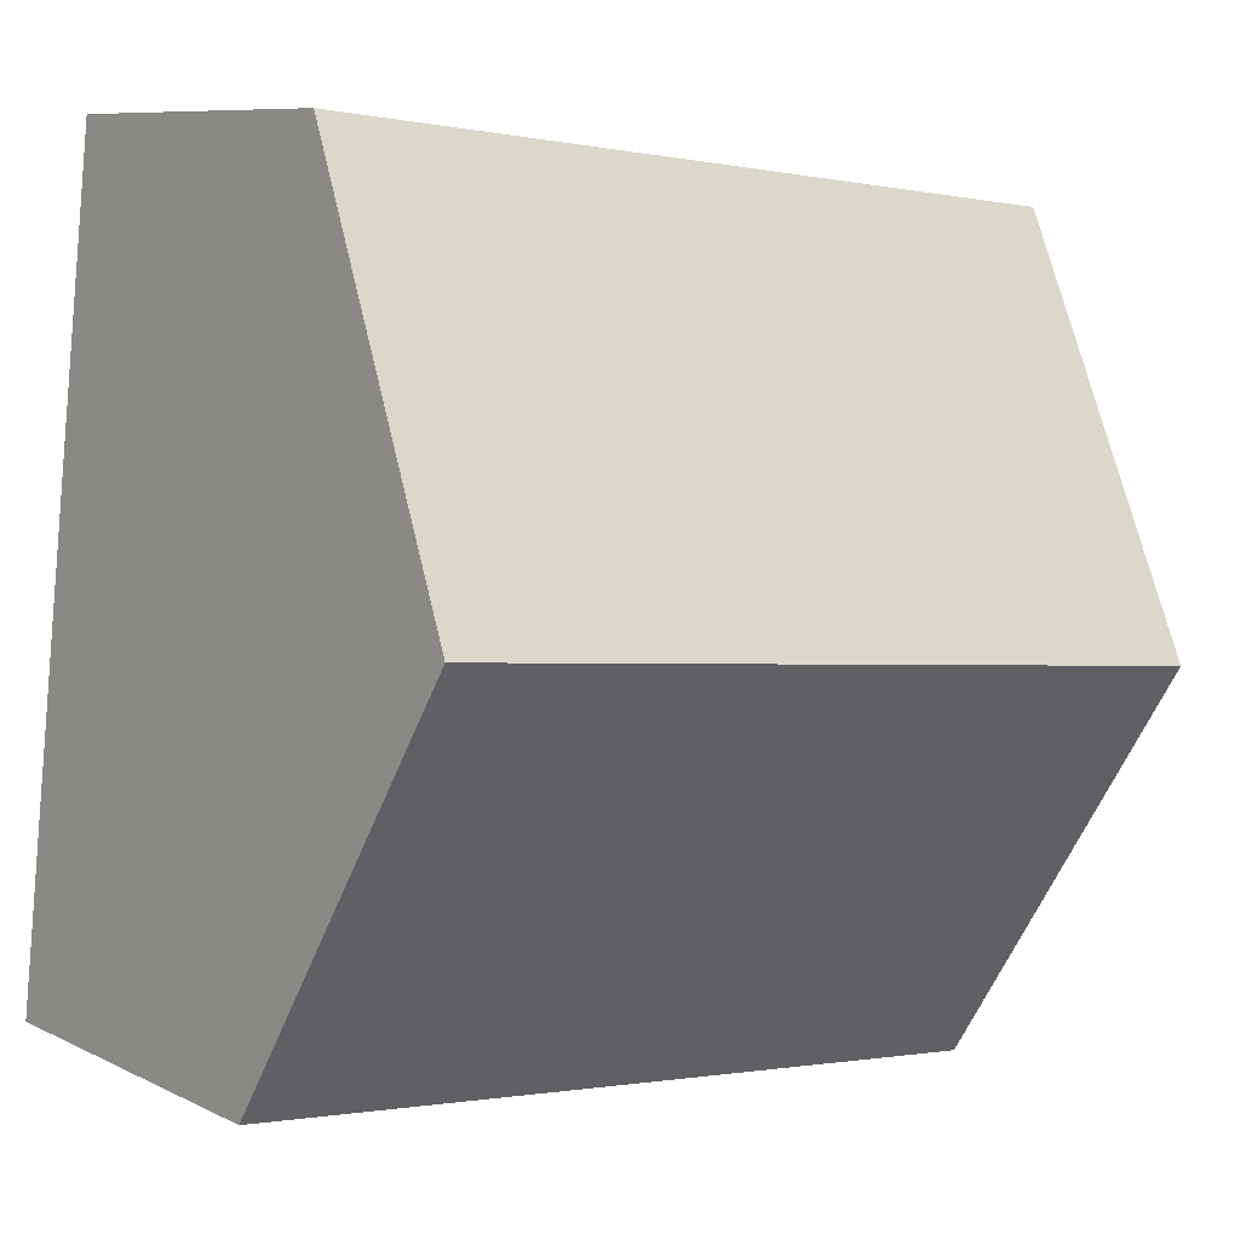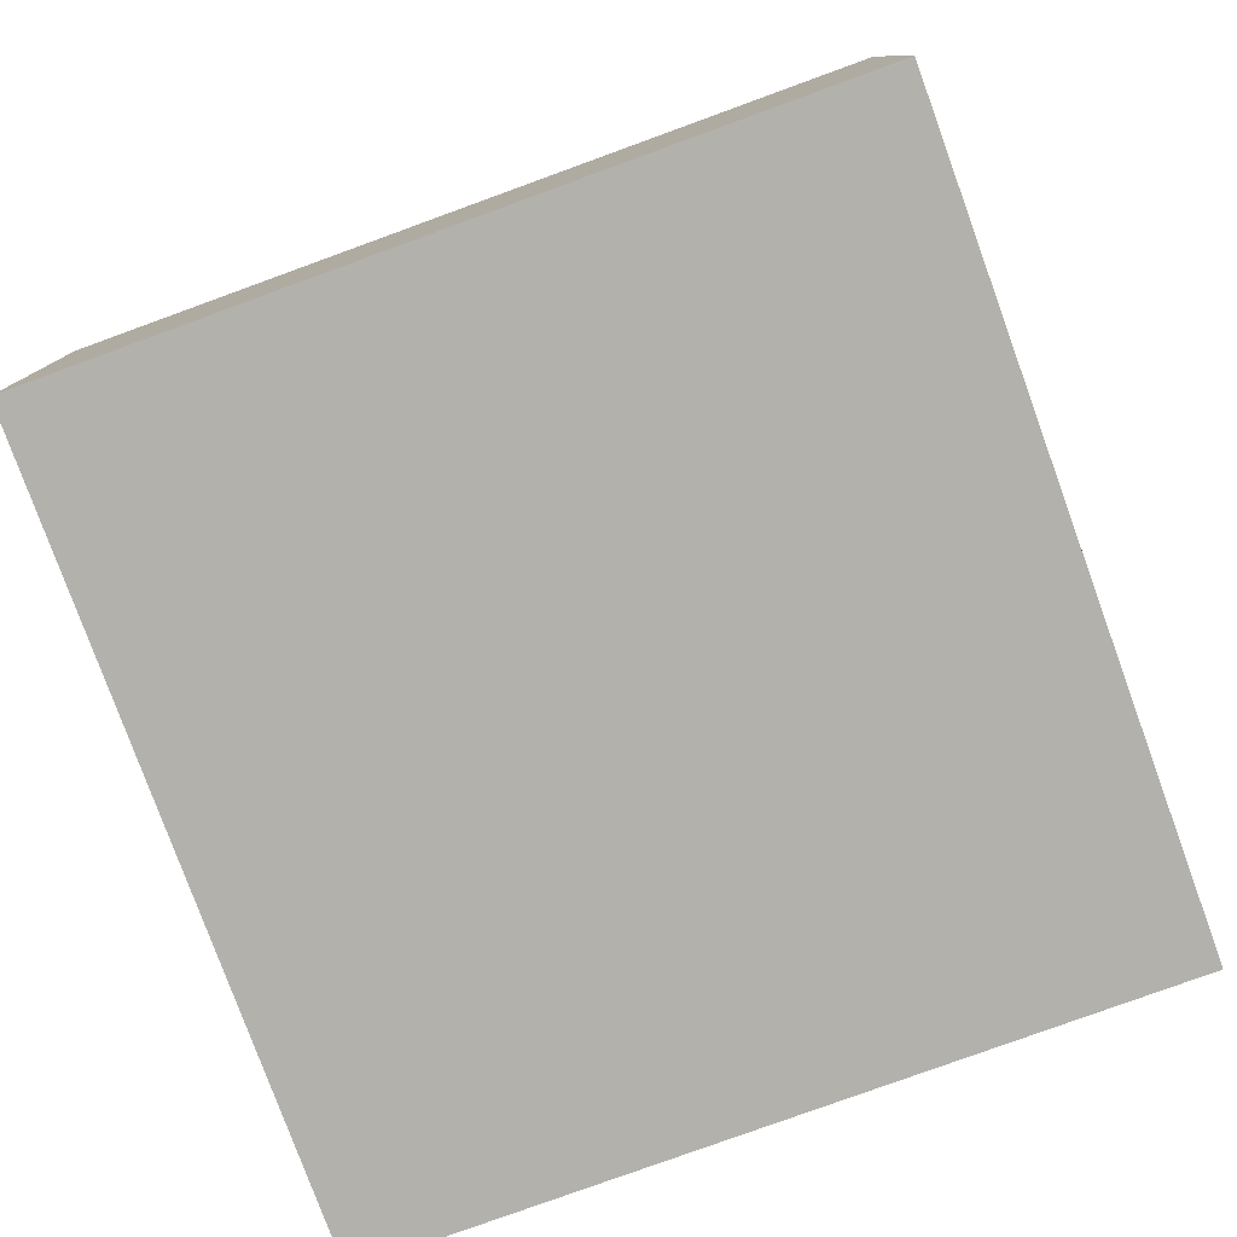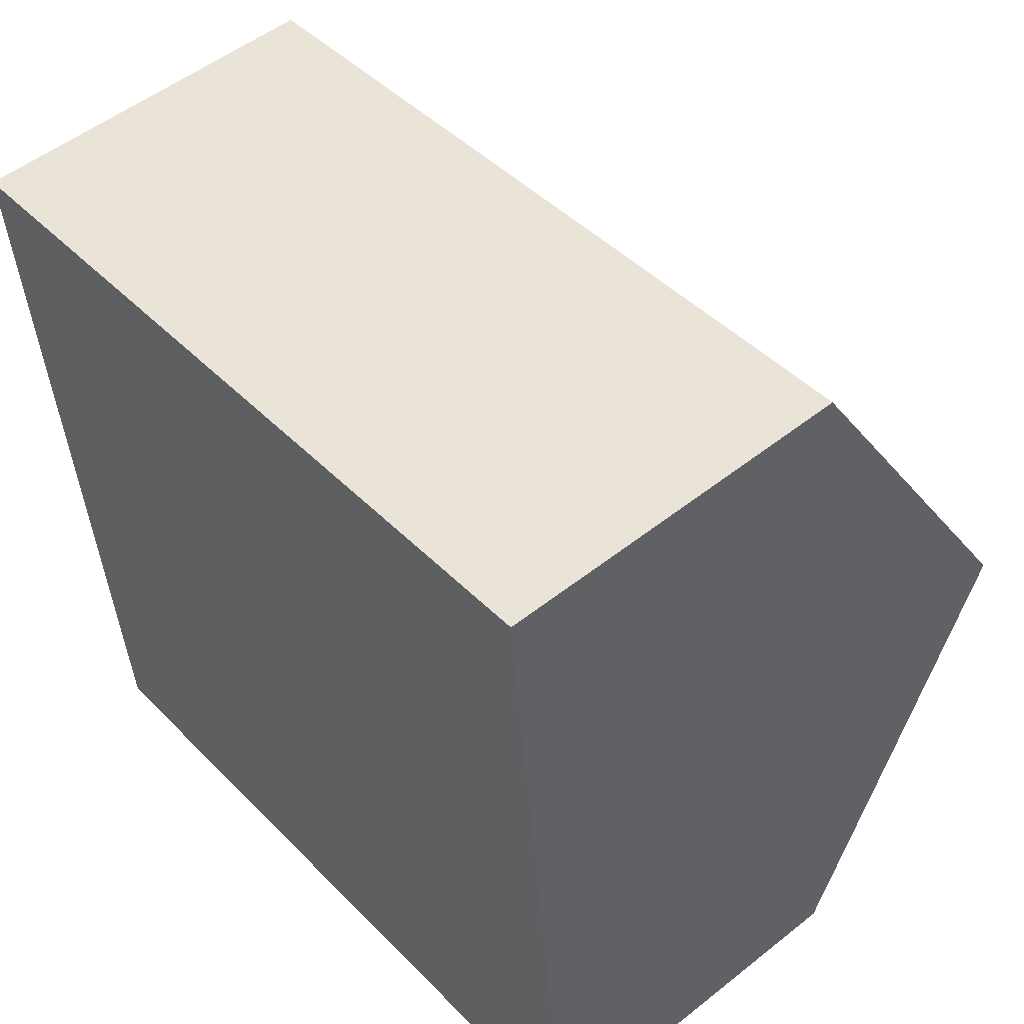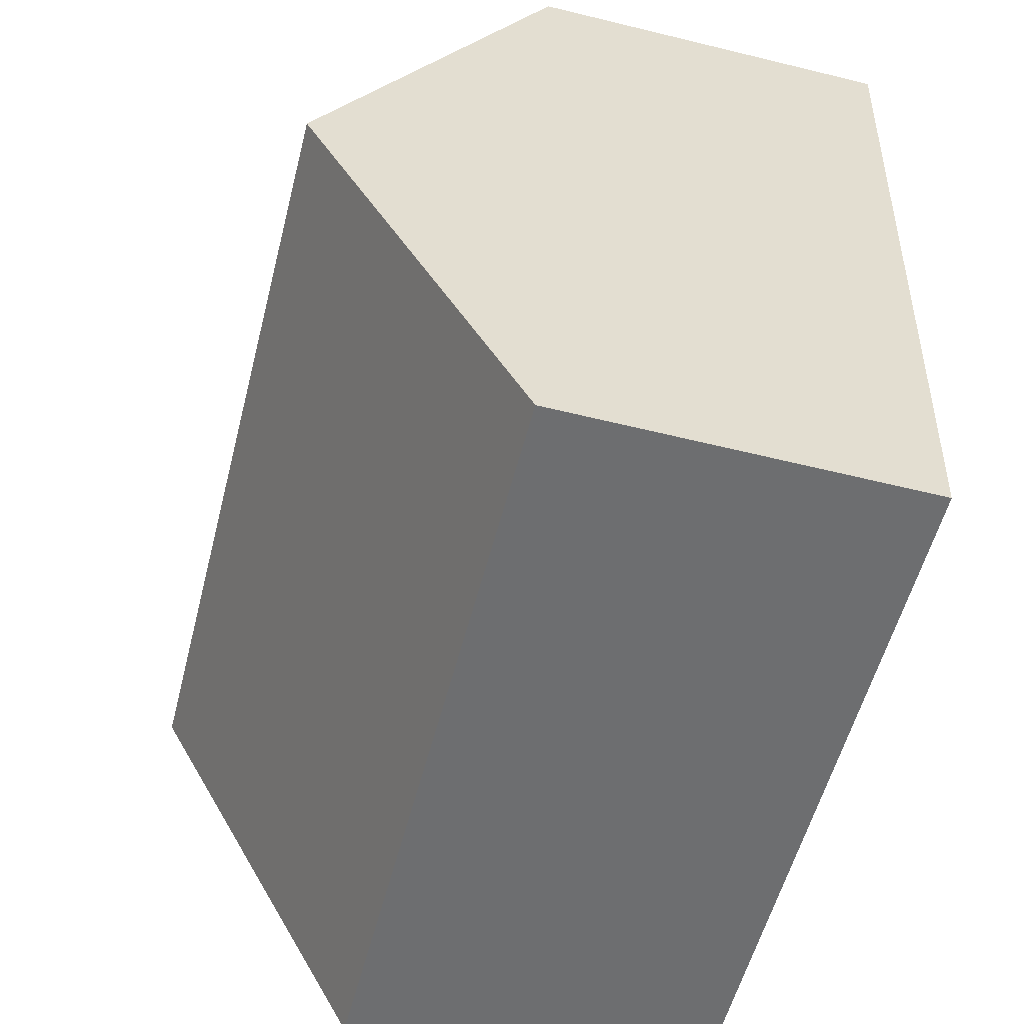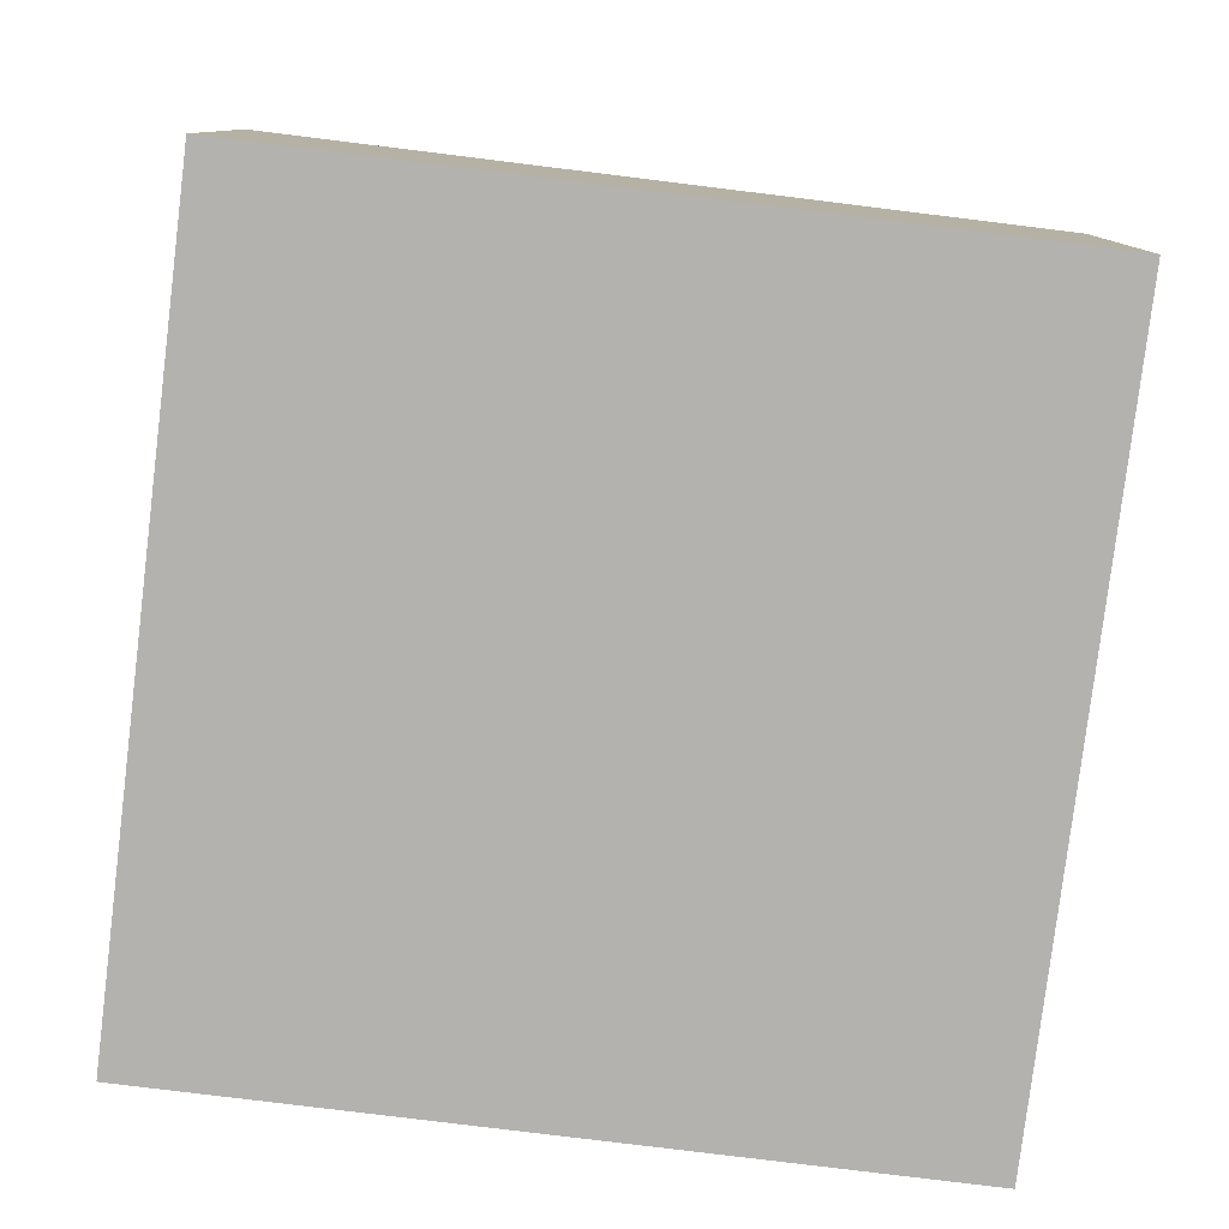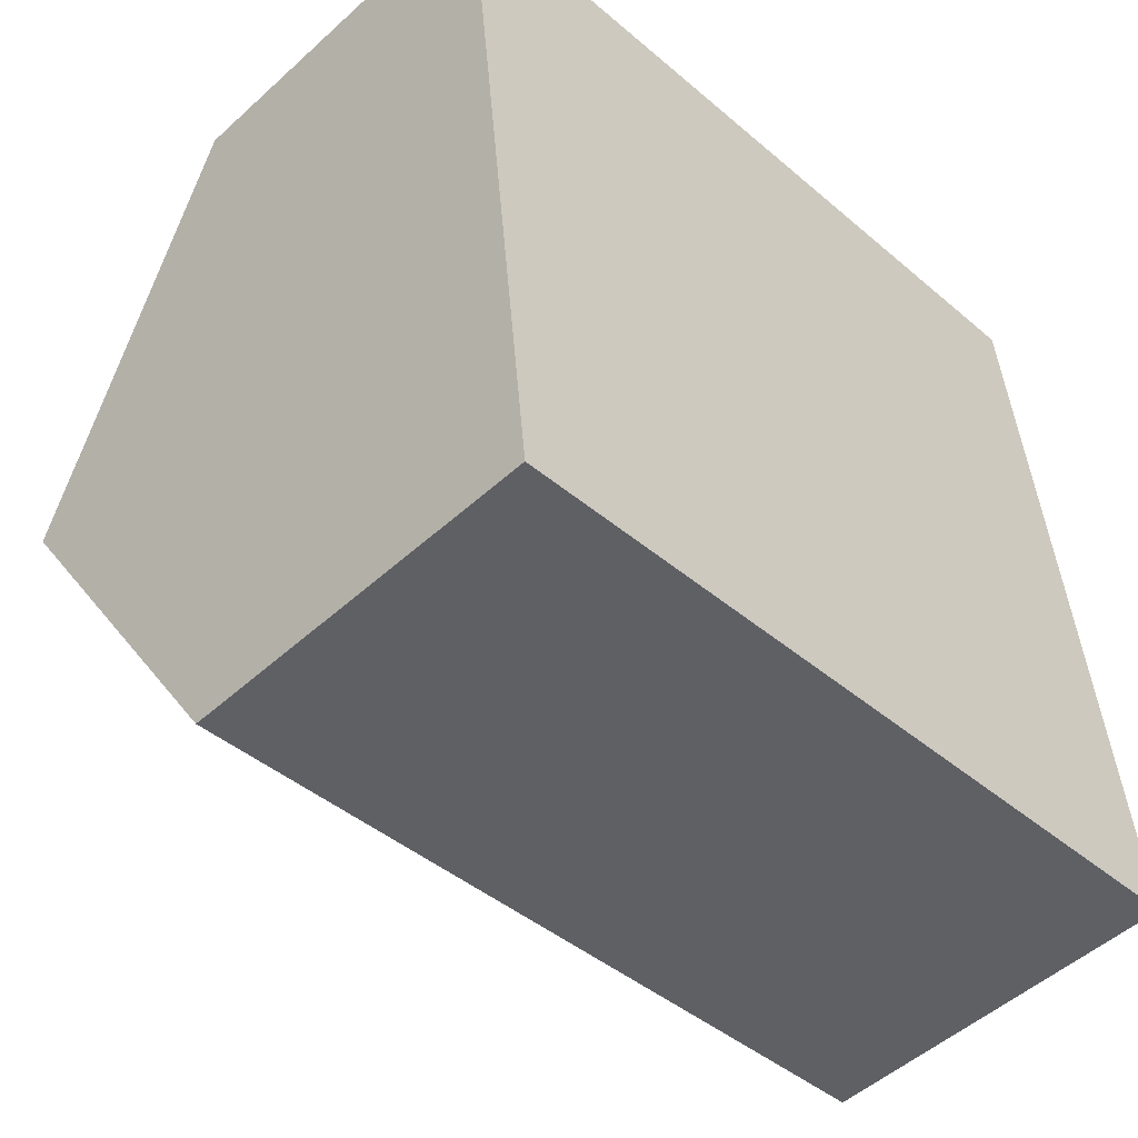
<metadata>
{"format":"obj","ext":"obj","renderer":"f3d","projection":"perspective","resolution":1024,"background":"white","views":[{"elev":8.6,"azim":142.3,"up":"+Z"},{"elev":-79.0,"azim":-166.0,"up":"+Y"},{"elev":52.0,"azim":49.4,"up":"+Z"},{"elev":-60.1,"azim":-104.1,"up":"+Z"},{"elev":-79.8,"azim":-13.0,"up":"+Y"},{"elev":-50.7,"azim":-45.3,"up":"+Z"}]}
</metadata>
<code>
v  0.678 9.764 -6.445
v  14.06 5.978 -11.55
v  1.355 5.978 -12.89
v  13.38 9.764 -5.11
v  12.7 5.978 1.335
v  0 5.978 3.66e-16
v  0 0 0
v  12.7 -8.175e-17 1.335
v  13.38 3.129e-16 -5.11
v  14.06 7.075e-16 -11.55
v  1.355 7.893e-16 -12.89
v  0.678 3.946e-16 -6.445
g defaultobject
f 1 2 3
f 2 1 4
f 5 1 6
f 1 5 4
f 7 5 6
f 5 7 8
f 8 4 5
f 4 8 2
f 2 8 9
f 2 9 10
f 10 3 2
f 3 10 11
f 1 7 6
f 7 1 3
f 7 3 12
f 12 3 11
f 12 8 7
f 8 12 9
f 9 12 11
f 9 11 10

</code>
